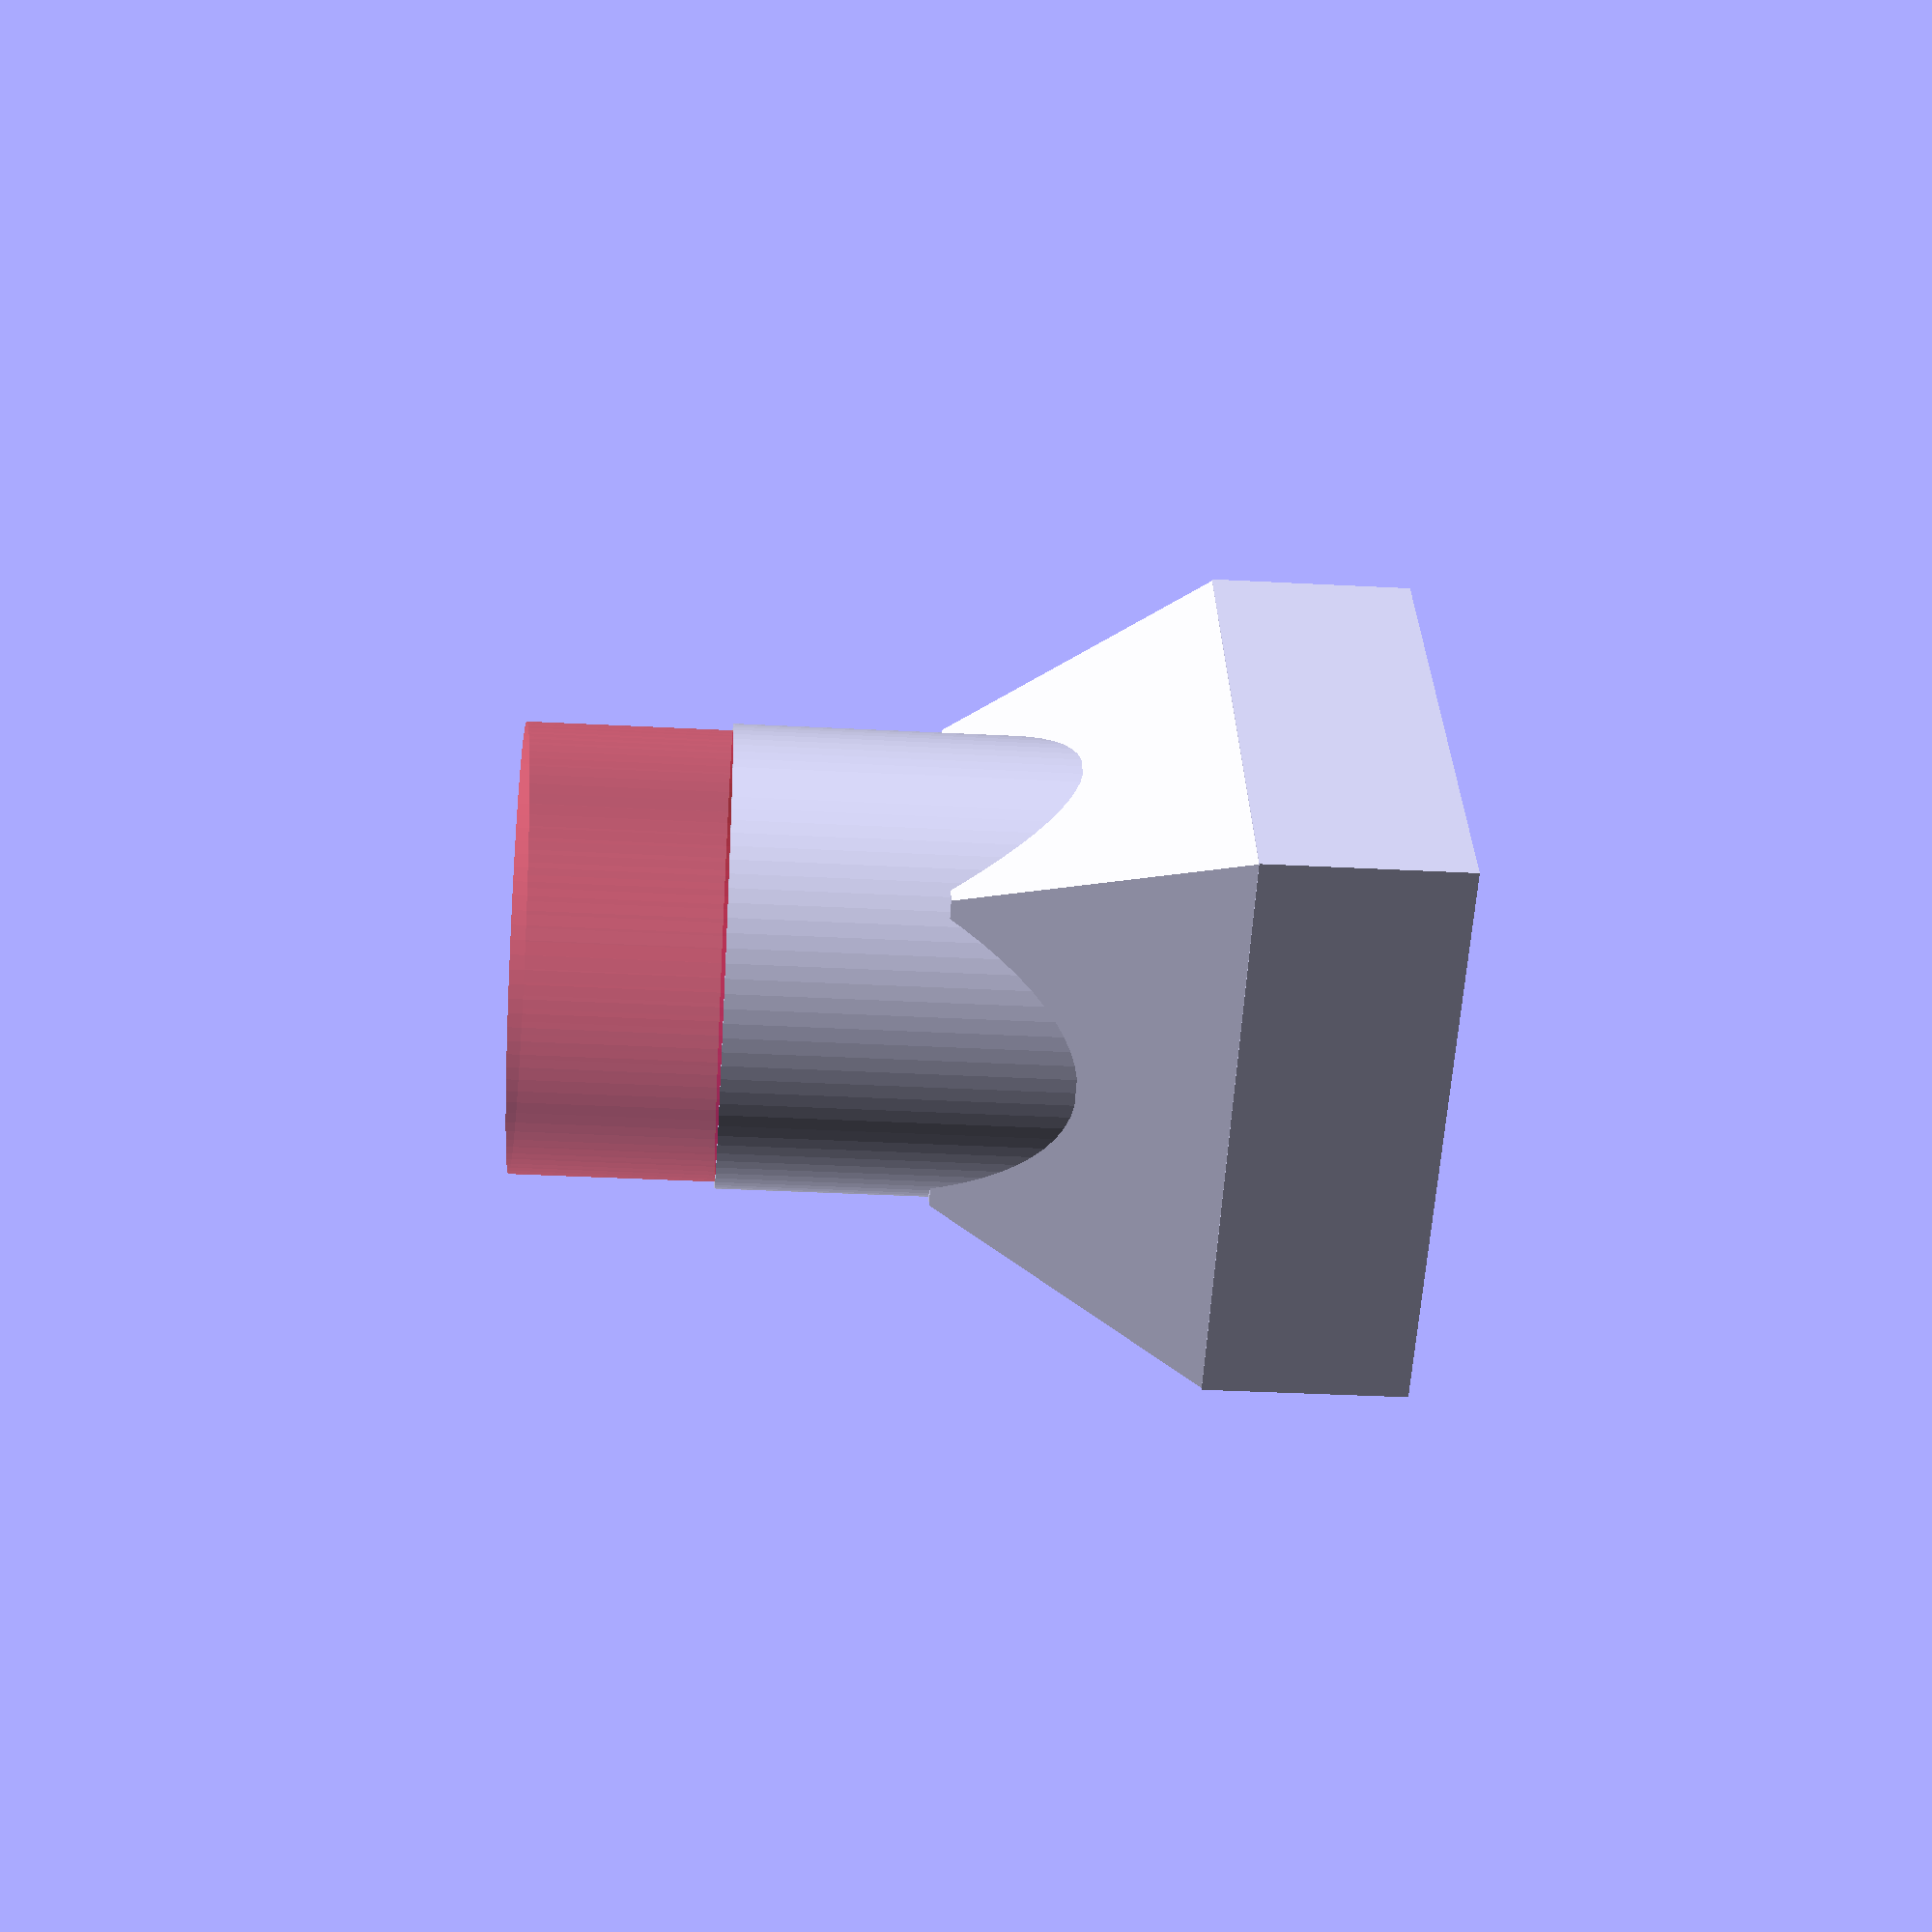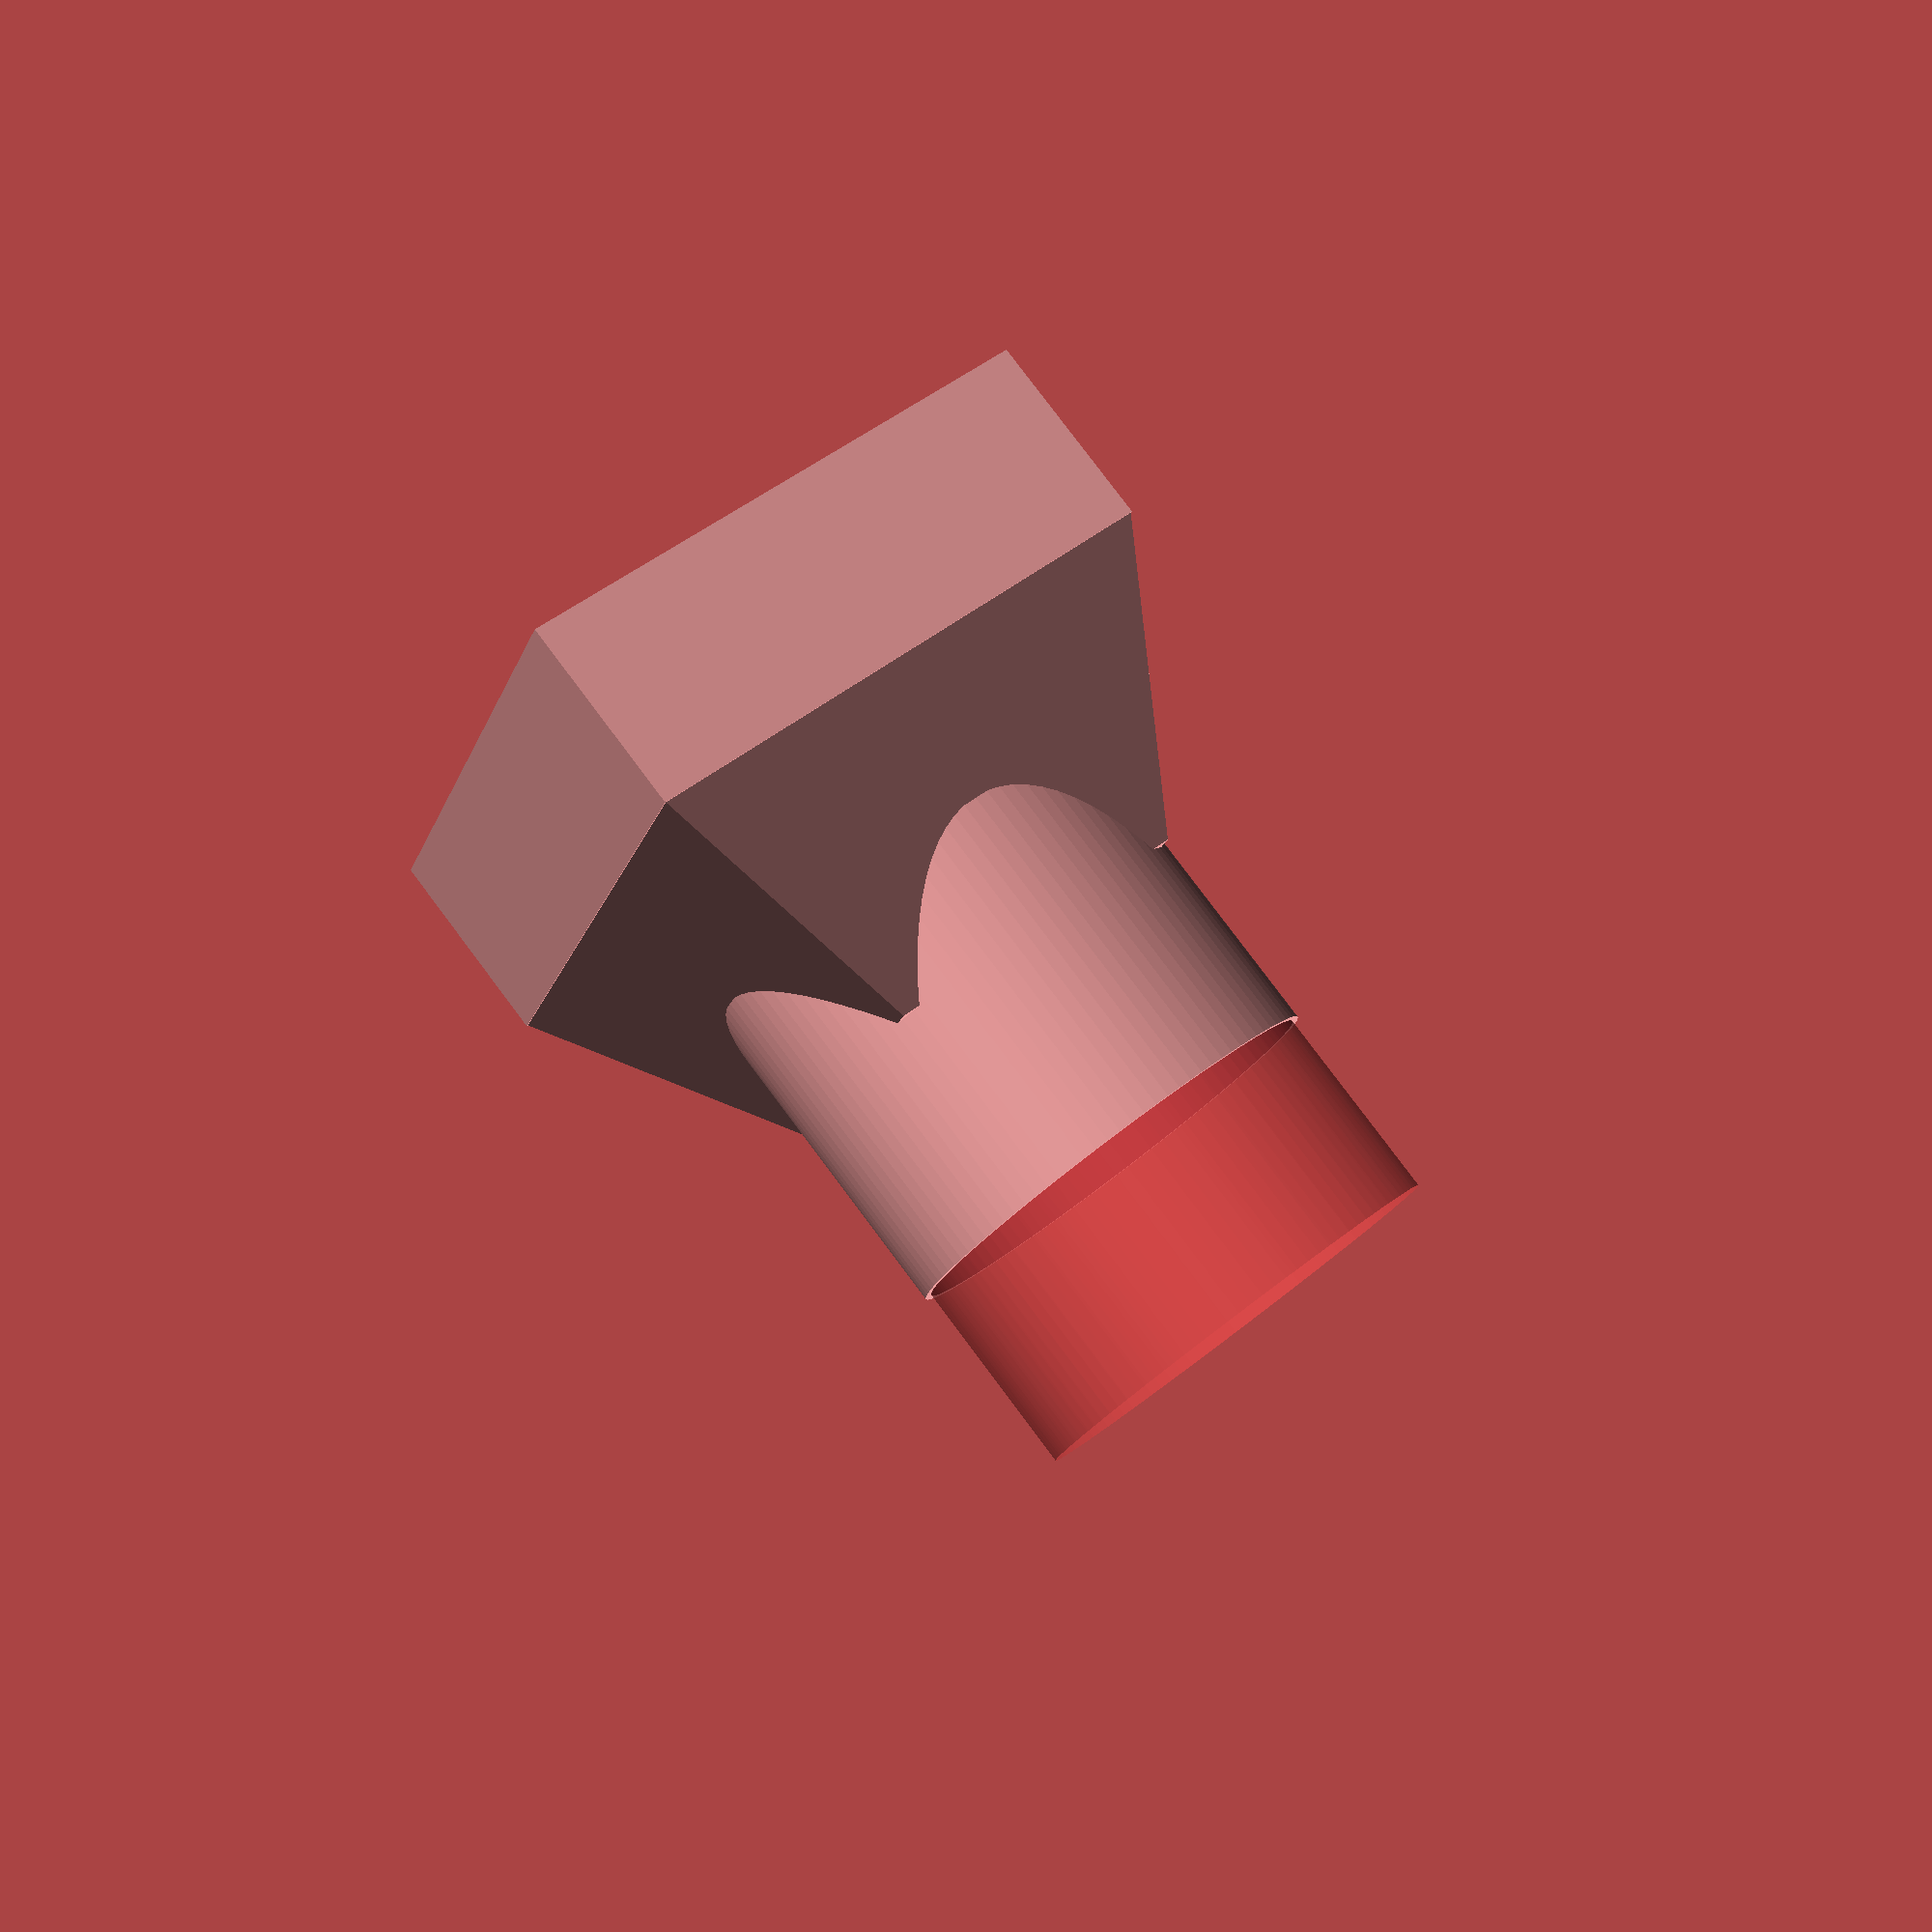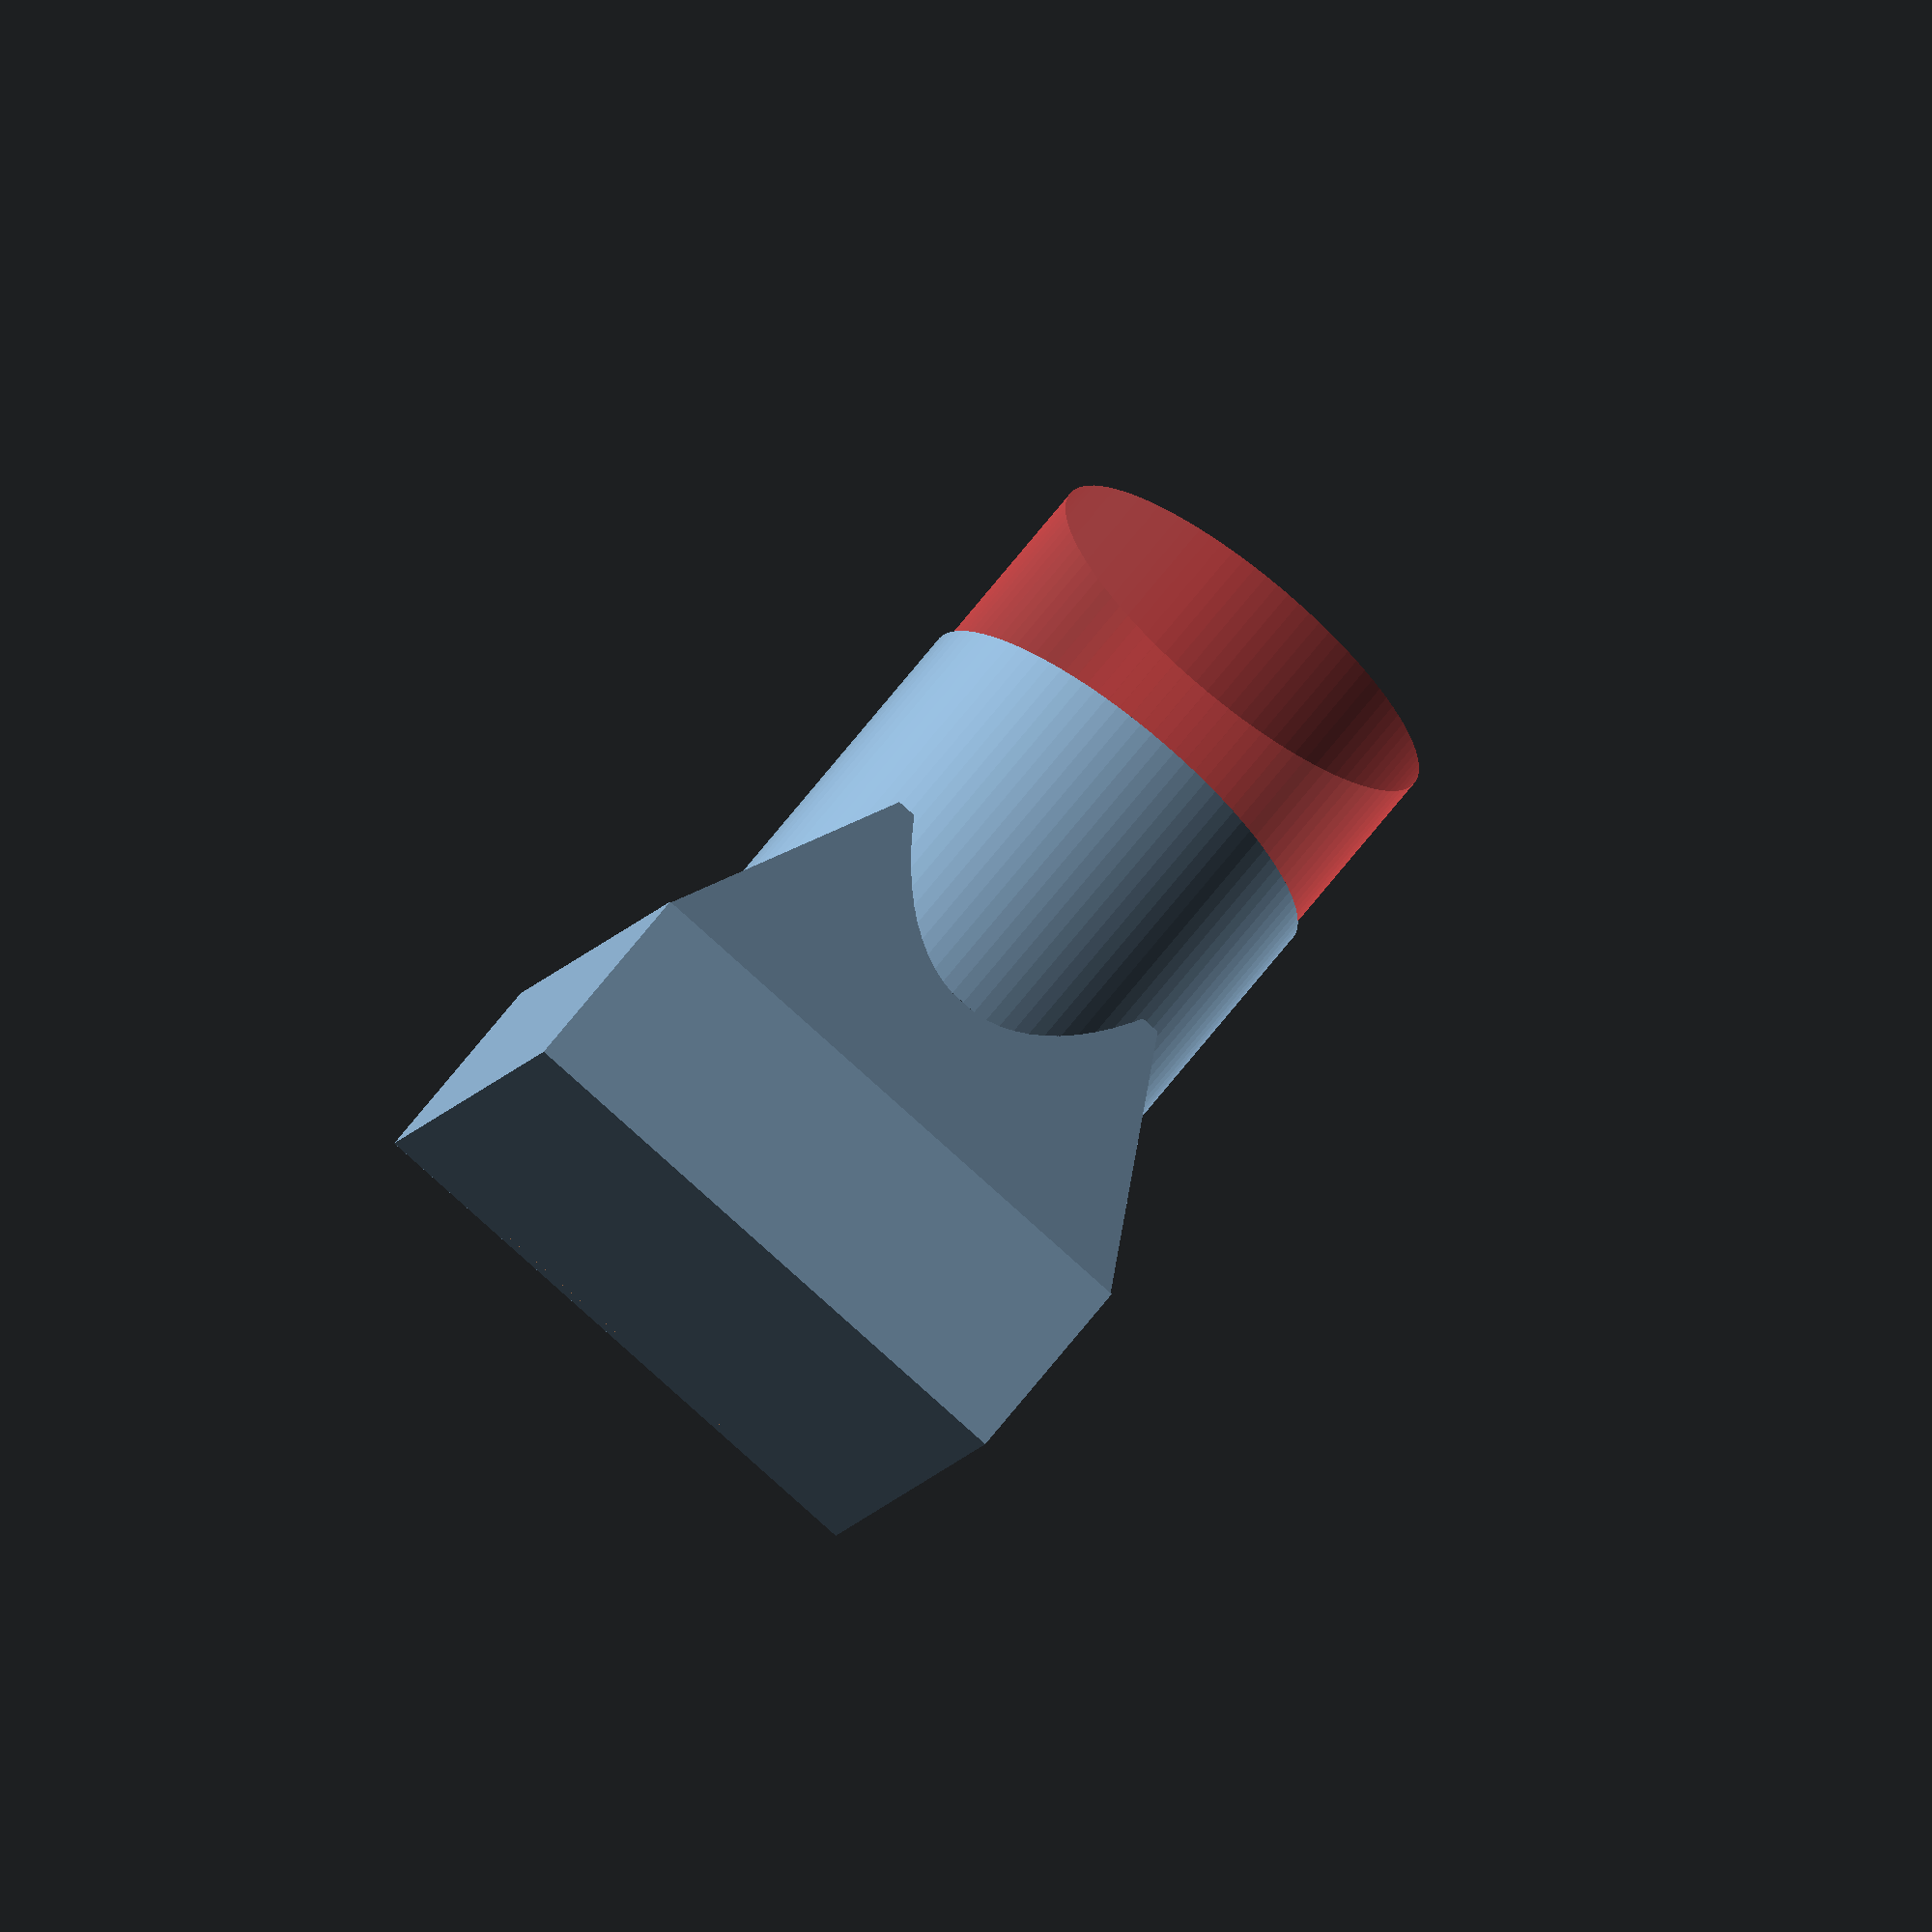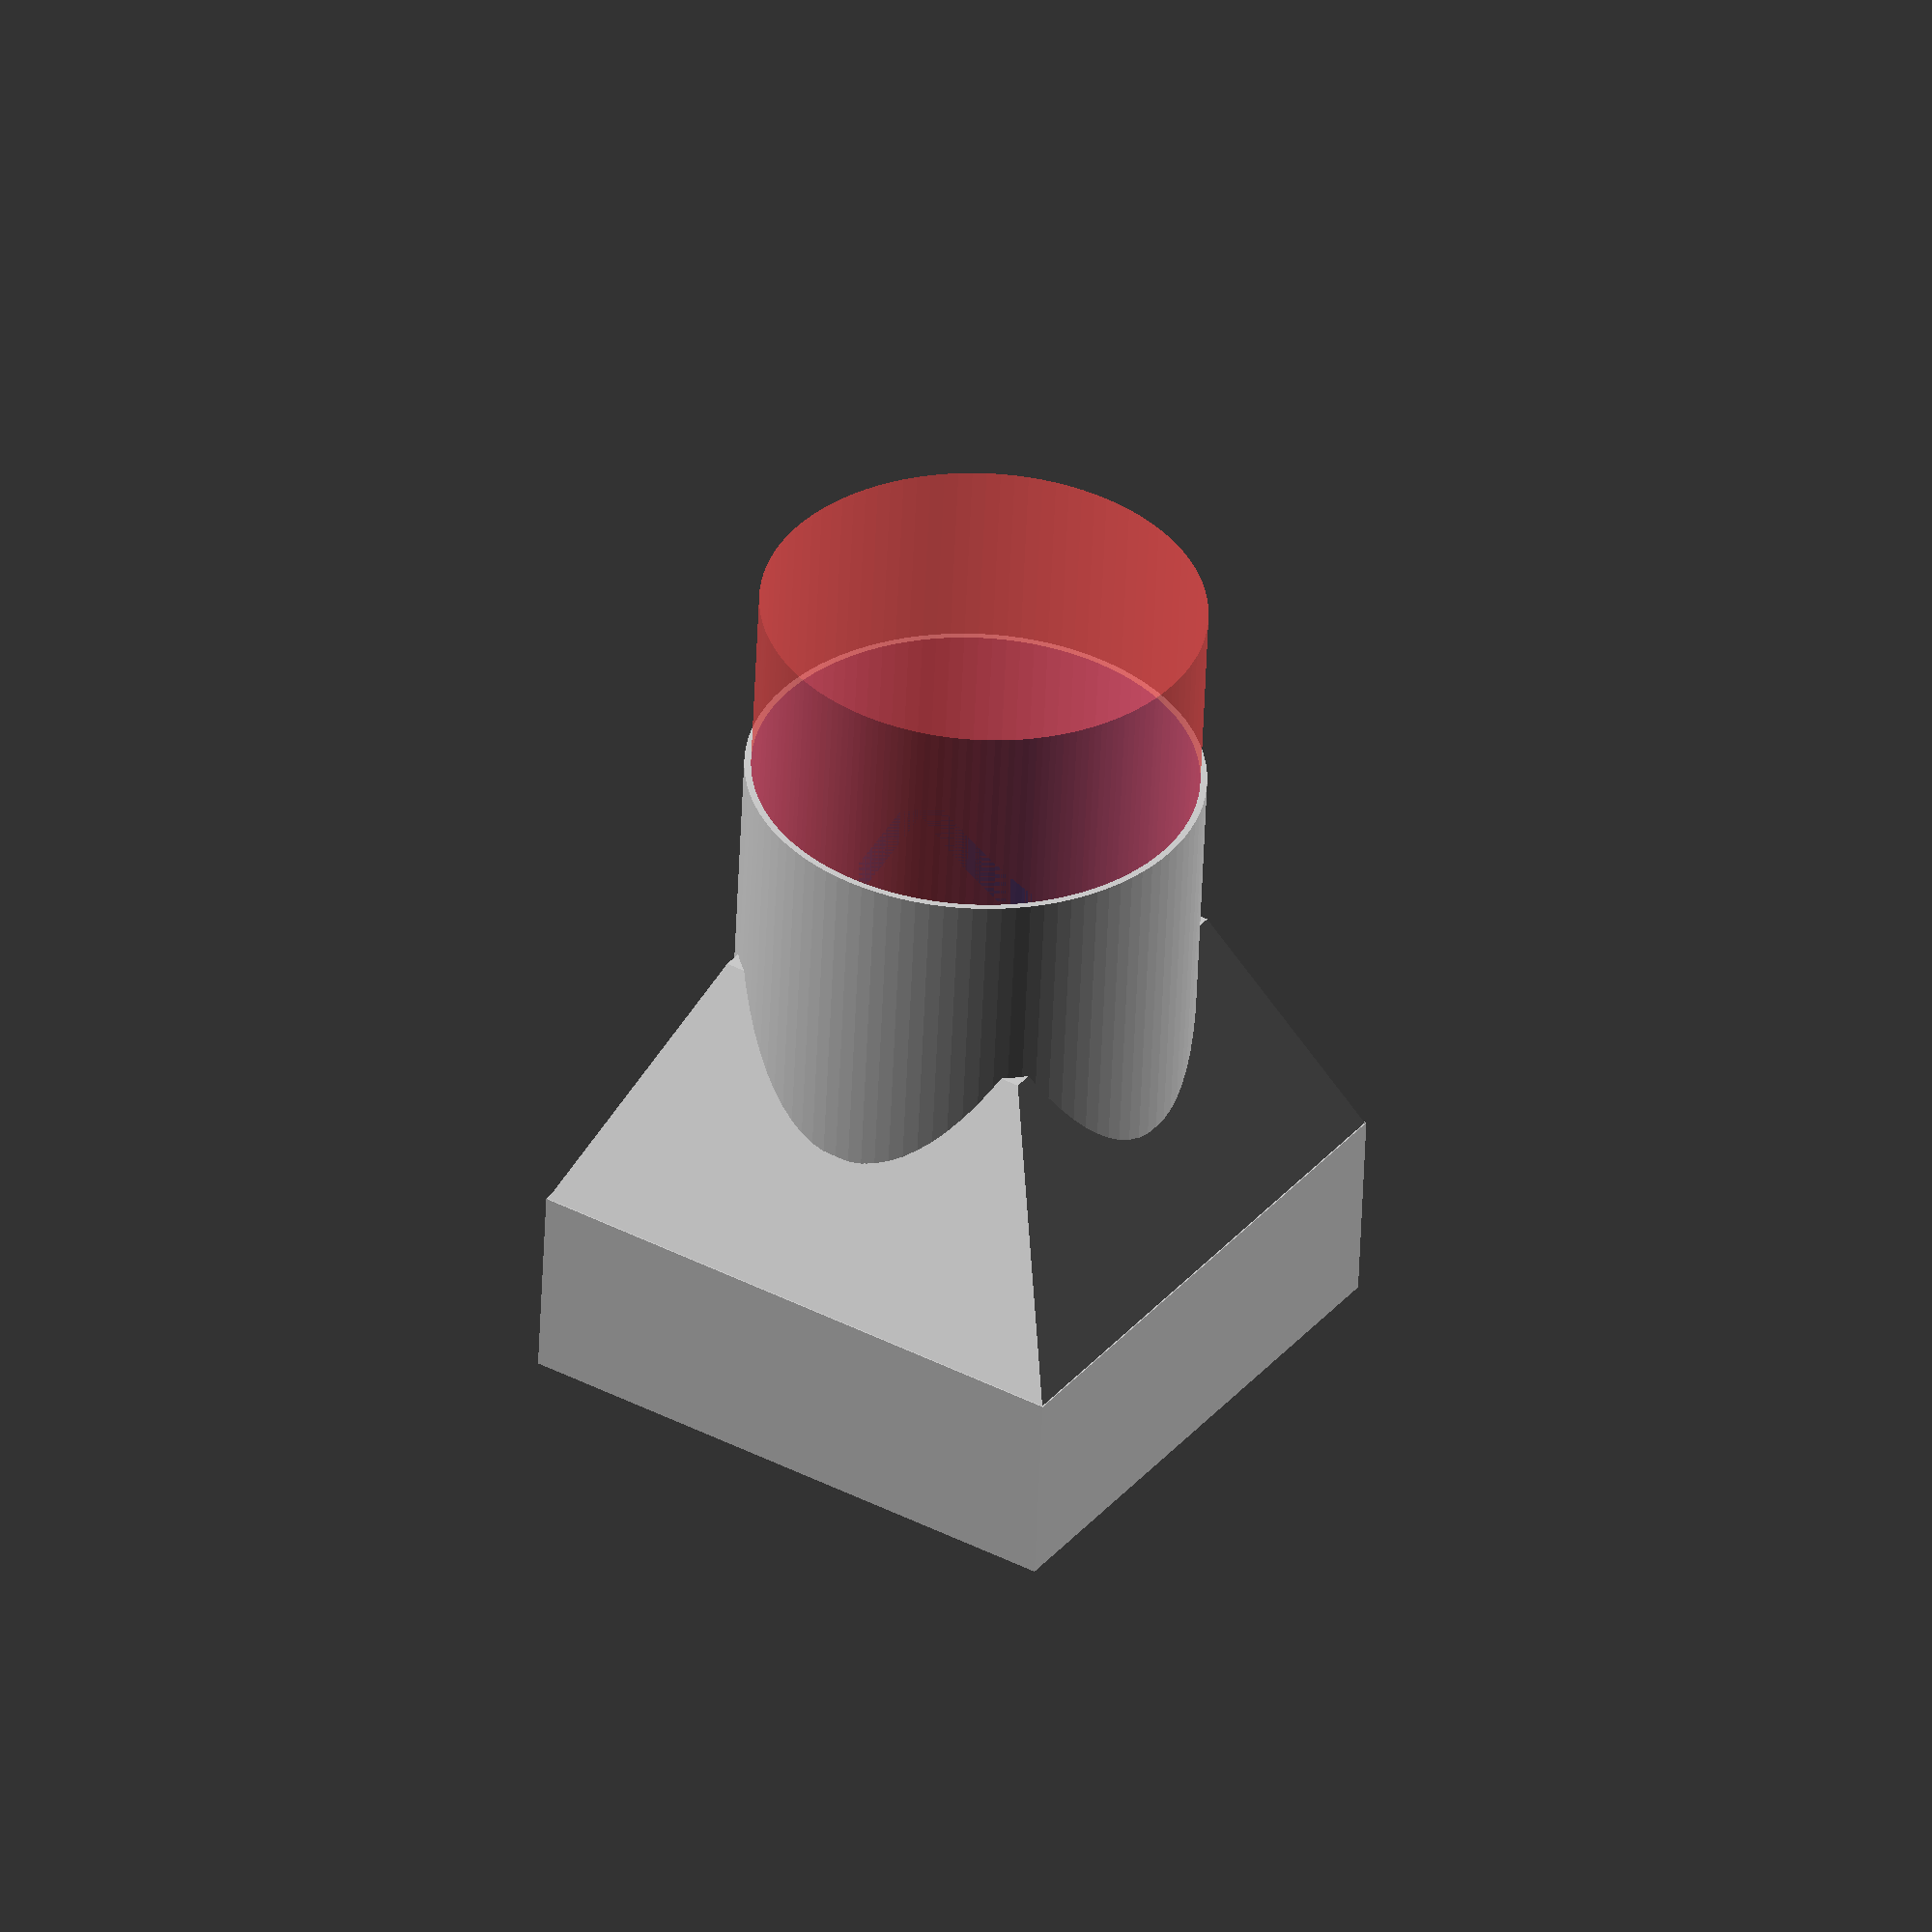
<openscad>
inside_x=120;
inside_y=120;
inside_z=75;
borders_z=7;
borders_width=2;
//deck
box_x=inside_x+borders_width*2;
box_y=inside_y+borders_width*2;
deck_z=2;
//only for box
//hole1 outdoor air
hole1_radius=10.5;
hole_x=35;
hole_z=35;
//hole2 combustion sucction
hole2_radius=12;
hole2_x=35;
hole2_z=35;
//hole3 room air
hole3_radius=12;
hole3_x=35;
hole3_z=35;
//box
box_z=inside_z+borders_width+deck_z;
//displayhole
disp_x=93;
//disp_y=20;
movedisp_x=inside_x/2;
movedisp_y=inside_y/2;
//hose
hose_h=20;
hose_inside_diameter=34; //19.5
hose_thickness=1;
//hose_conic
hoseconic_h=25; //tube upper conic
hoseconic_inside_diameter=hose_inside_diameter;
hoseconic_thickness=1;
//hosepump
hosepump_cube_inside_diameter=40.5;
hosepump_connection_h=20;
hosepump_connection_cube_h=15;
hosepump_cube_inside_diameter_conv=hosepump_cube_inside_diameter/sin(45);

module deck1() {
cube([box_x,box_y,deck_z]);
}


module squareBorders(x_length,y_length,z_length,width){
difference(){
    //outer
cube([x_length,y_length,z_length]);
    //inside cutter
translate([width,width,-1]) cube([x_length-2*width,y_length-2*width,z_length+3]);
}
}

module deck(){
deck1();    
translate([borders_width,borders_width,0]) squareBorders(box_x-2*borders_width,box_y-2*borders_width,borders_z,borders_width);
}

//box


module box1() {
difference(){
cube([box_x,box_y,box_z]);
translate([borders_width,borders_width,borders_width]) cube([box_x-borders_width*2,box_y-borders_width*2,box_z+9]);

            }
}

module cylinderCut(rott1,rott2=0,rott3=0,rad){
rotate([rott1,rott2,rott3]) cylinder(h=borders_width+8,r=rad, $fn=100); //cylinder for cutting holes for wires
}


module boxWithHoles(){    
translate([box_x+5,0,0]){    
difference(){
box1();

#translate([hole_x,box_y+1,hole_z]) cylinderCut(90,0,0,hole1_radius); //hole1
#translate([hole2_x,2,hole2_z]) cylinderCut(90,0,0,hole2_radius); //hole2
#translate([0-1,hole3_x,hole3_z]) cylinderCut(0,90,0,hole3_radius); //hole2
#translate([movedisp_x,movedisp_y,-1]) cylinder(h=deck_z+5,d=disp_x, $fn=200); //displayhole

}}
}

module hose(){
difference(){
union(){
cylinder(h=hose_h,d=hose_inside_diameter,$fn=100);
translate([0,0,1/2]) cube([hose_inside_diameter+5,hose_inside_diameter+5,1], center=true);
}
#cylinder(h=hose_h+2,d=hose_inside_diameter-hose_thickness, $fn=100);
}
}

module hoseconic(){
difference(){
union(){
cylinder(h=hoseconic_h,d=hoseconic_inside_diameter,$fn=100);
translate([0,0,1/2]) cube([hoseconic_inside_diameter+5,hoseconic_inside_diameter+5,1], center=true);
}
#cylinder(h=hose_h+2,d=hoseconic_inside_diameter-hoseconic_thickness, $fn=100);
}
}

module hosepump(){
module submodule_hose_connection(){
difference(){
union(){
cylinder(h=hoseconic_h,d=hoseconic_inside_diameter,$fn=100);
//translate([0,0,1/2]) cube([hoseconic_inside_diameter+5,hoseconic_inside_diameter+5,1], center=true);
}
#cylinder(h=hose_h+20,d=hoseconic_inside_diameter-hoseconic_thickness, $fn=100);
}}
module submodule_hose_conic(){
difference(){
    rotate([0,0,45]) cylinder(h=hosepump_connection_h,d1=hosepump_cube_inside_diameter_conv+4,d2=hoseconic_inside_diameter+2,$fn=4);  
    rotate([0,0,45]) cylinder(h=hosepump_connection_h+1,d1=hosepump_cube_inside_diameter_conv,d2=hoseconic_inside_diameter-3,$fn=4); 
    }
        }
module submodule_hose_top(){
        submodule_hose_conic();
        translate([0,0,hosepump_connection_h/1.9]) submodule_hose_connection();
            }
            translate([0,0,hosepump_connection_cube_h/2]) submodule_hose_top();
            difference(){
            cube([hosepump_cube_inside_diameter+3,hosepump_cube_inside_diameter+3,hosepump_connection_cube_h], center=true);
            cube([hosepump_cube_inside_diameter,hosepump_cube_inside_diameter,hosepump_connection_cube_h],center=true);
            }    
            }




//boxWithHoles();
//deck();
//hose();
//hoseconic();

difference(){
hosepump();
translate([0,0,hosepump_connection_cube_h]) #cylinder(h=hose_h+2,d=hoseconic_inside_diameter-hoseconic_thickness, $fn=100);
}
</openscad>
<views>
elev=34.8 azim=335.4 roll=85.9 proj=p view=wireframe
elev=278.7 azim=21.7 roll=323.1 proj=p view=solid
elev=111.0 azim=251.3 roll=321.8 proj=o view=solid
elev=233.6 azim=303.1 roll=182.3 proj=o view=solid
</views>
